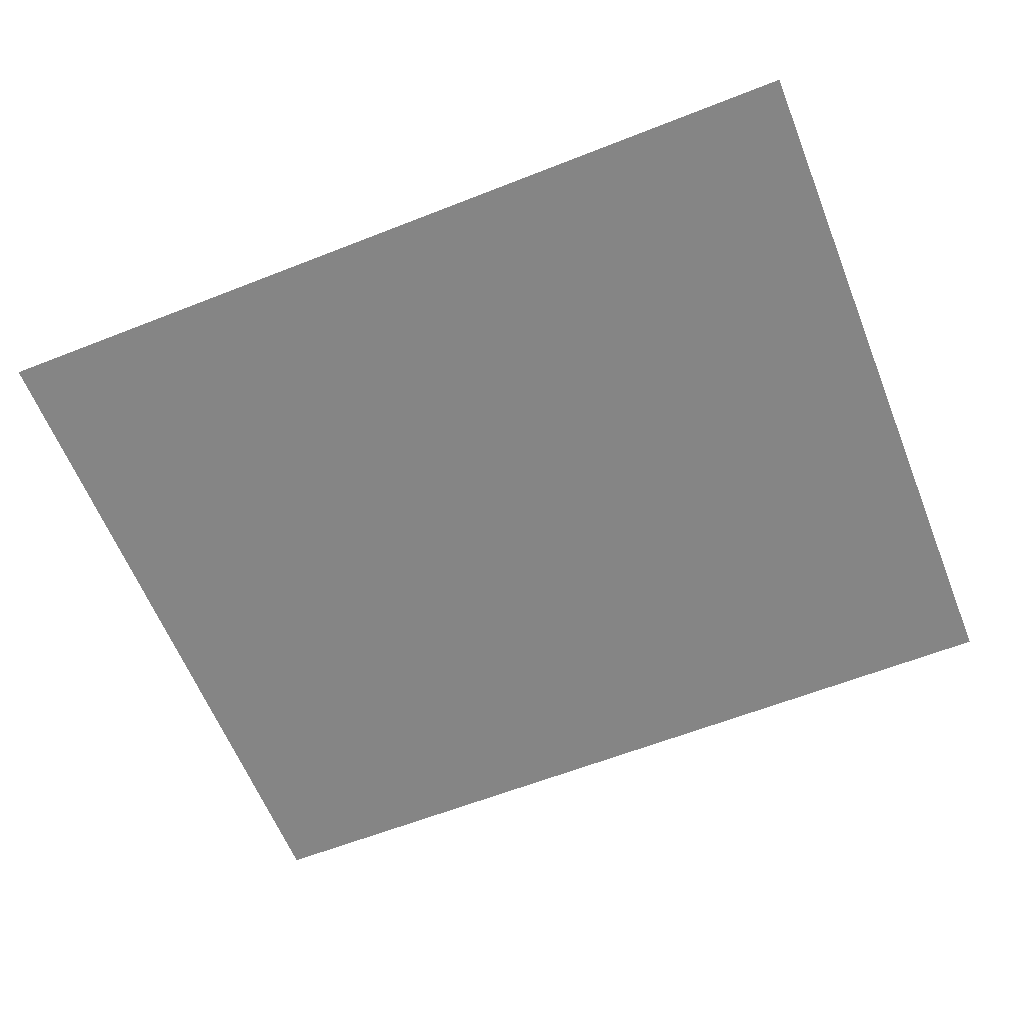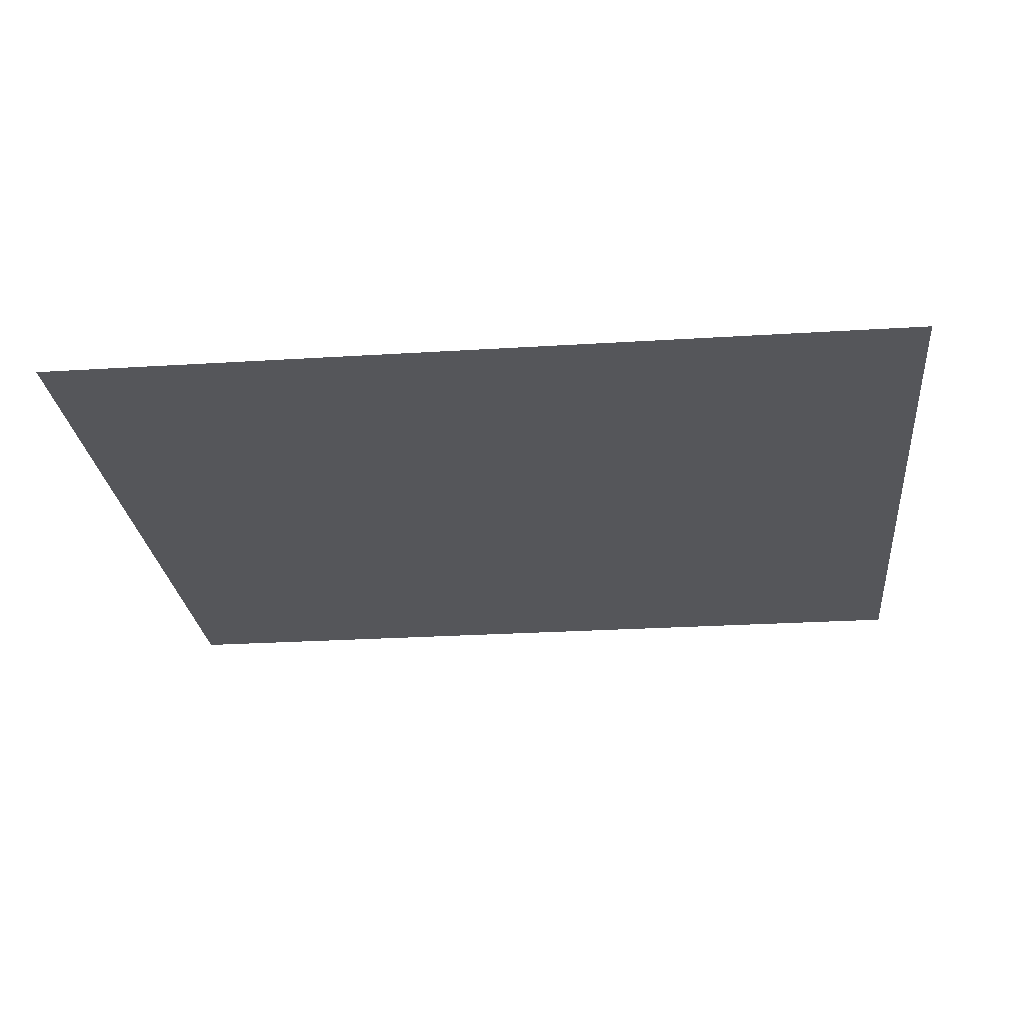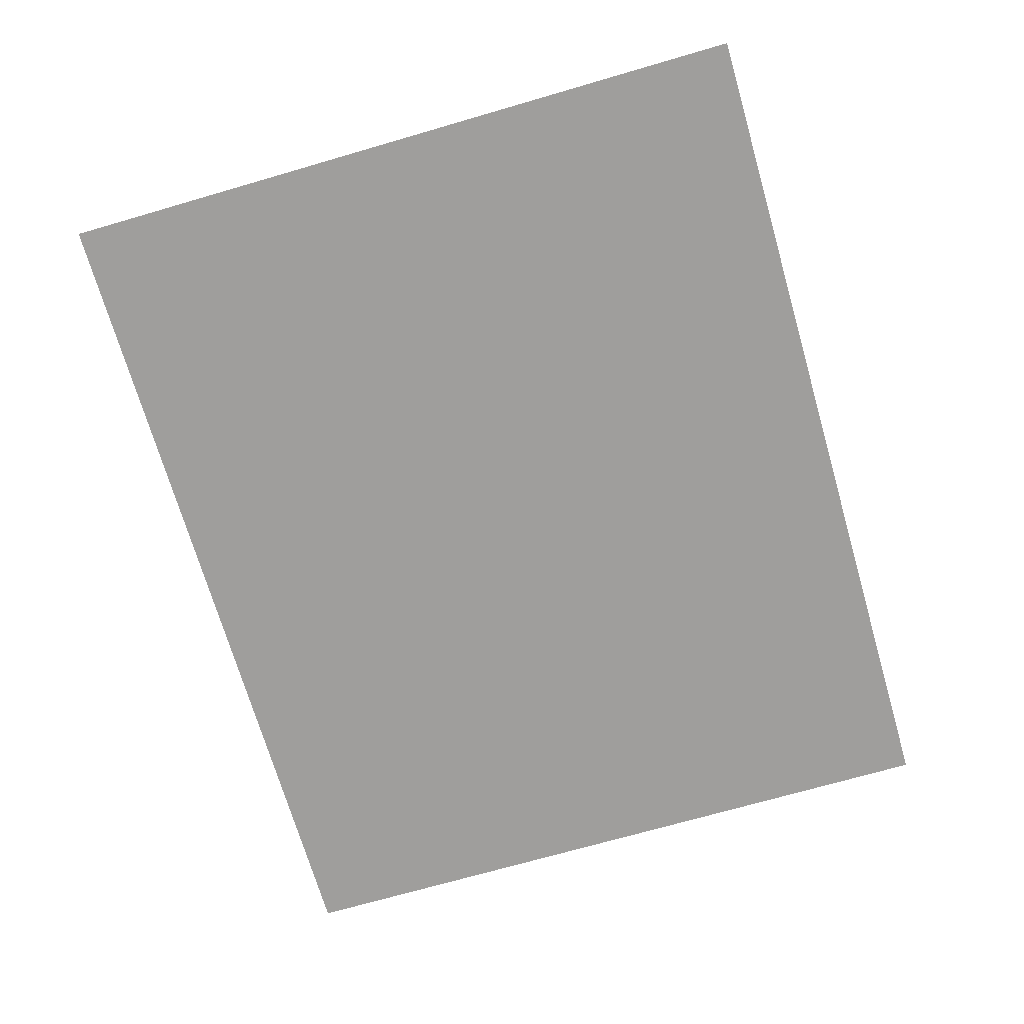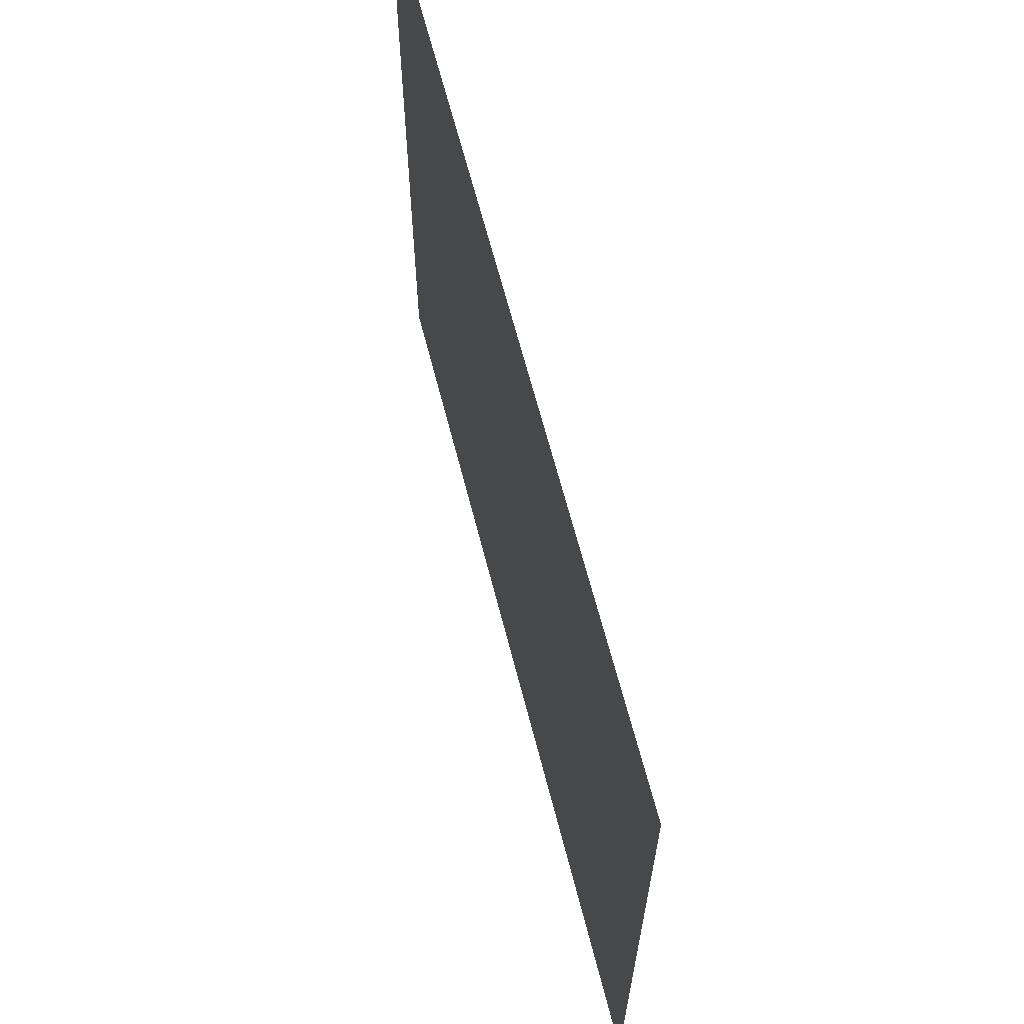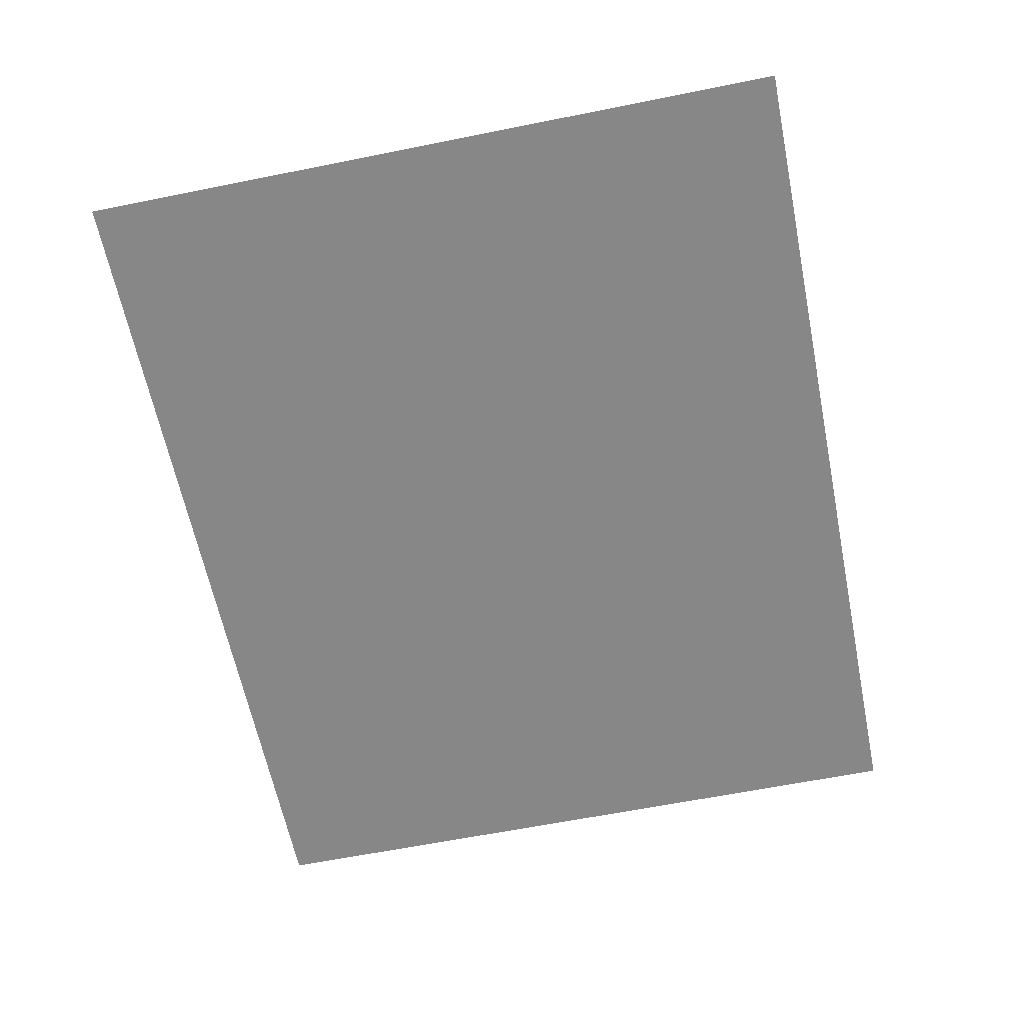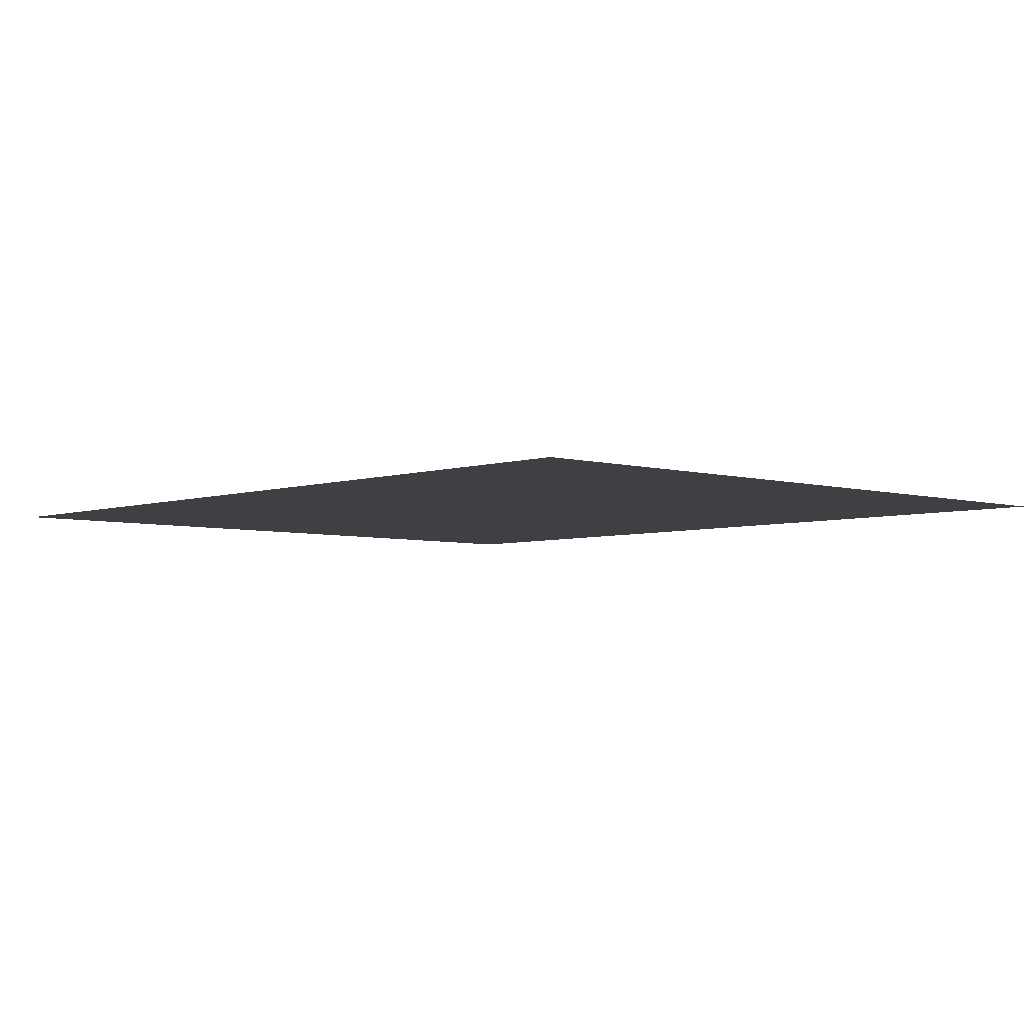
<metadata>
{"format":"obj","ext":"obj","renderer":"f3d","projection":"perspective","resolution":1024,"background":"white","views":[{"elev":-61.7,"azim":-158.2,"up":"+Z"},{"elev":-25.9,"azim":-174.3,"up":"+Z"},{"elev":-70.9,"azim":106.2,"up":"+Z"},{"elev":64.5,"azim":75.7,"up":"+Y"},{"elev":-62.6,"azim":-78.5,"up":"+Z"},{"elev":-4.7,"azim":-132.9,"up":"+Z"}]}
</metadata>
<code>
v -57 -5 0
v -59.27 -5 0
v -59.27 -3.12 0
v -57 -3.12 0
g Puzzle3_mesh_0045
f 1 2 3 4

</code>
